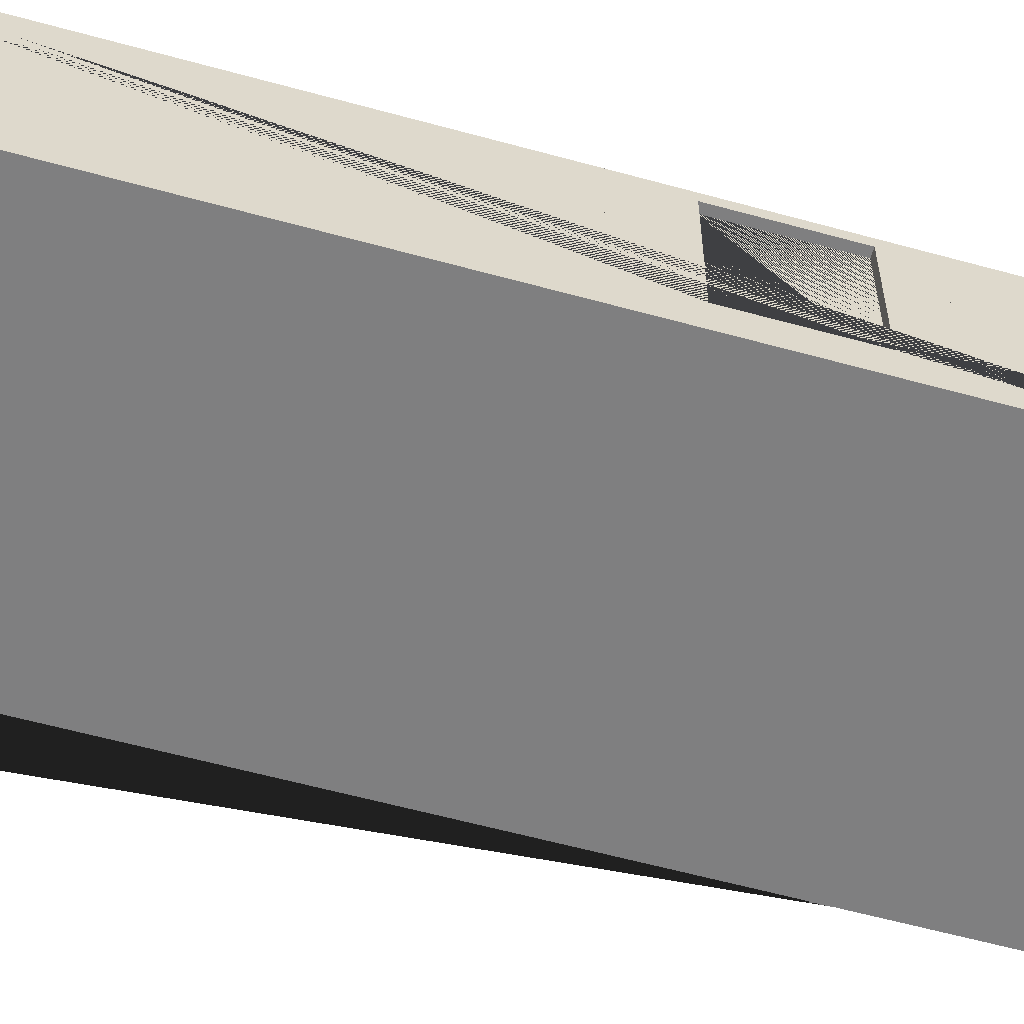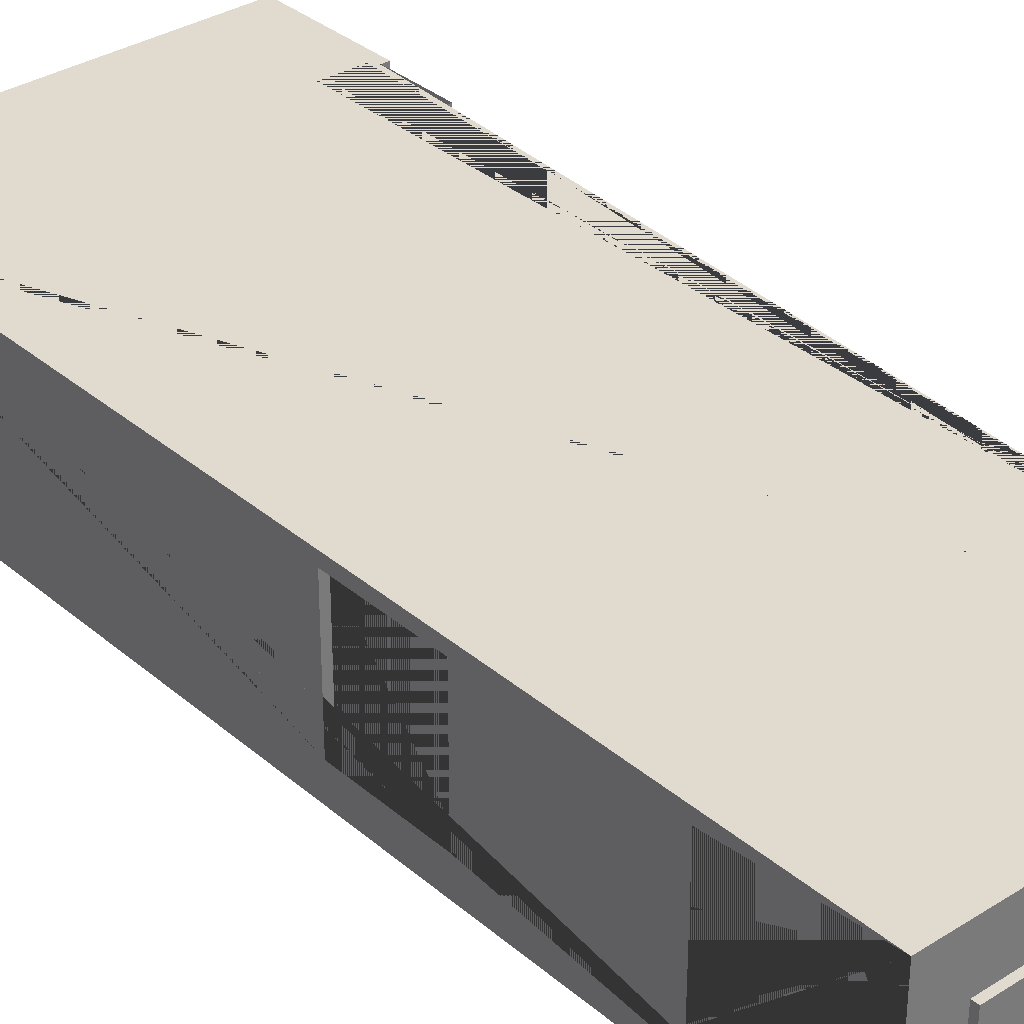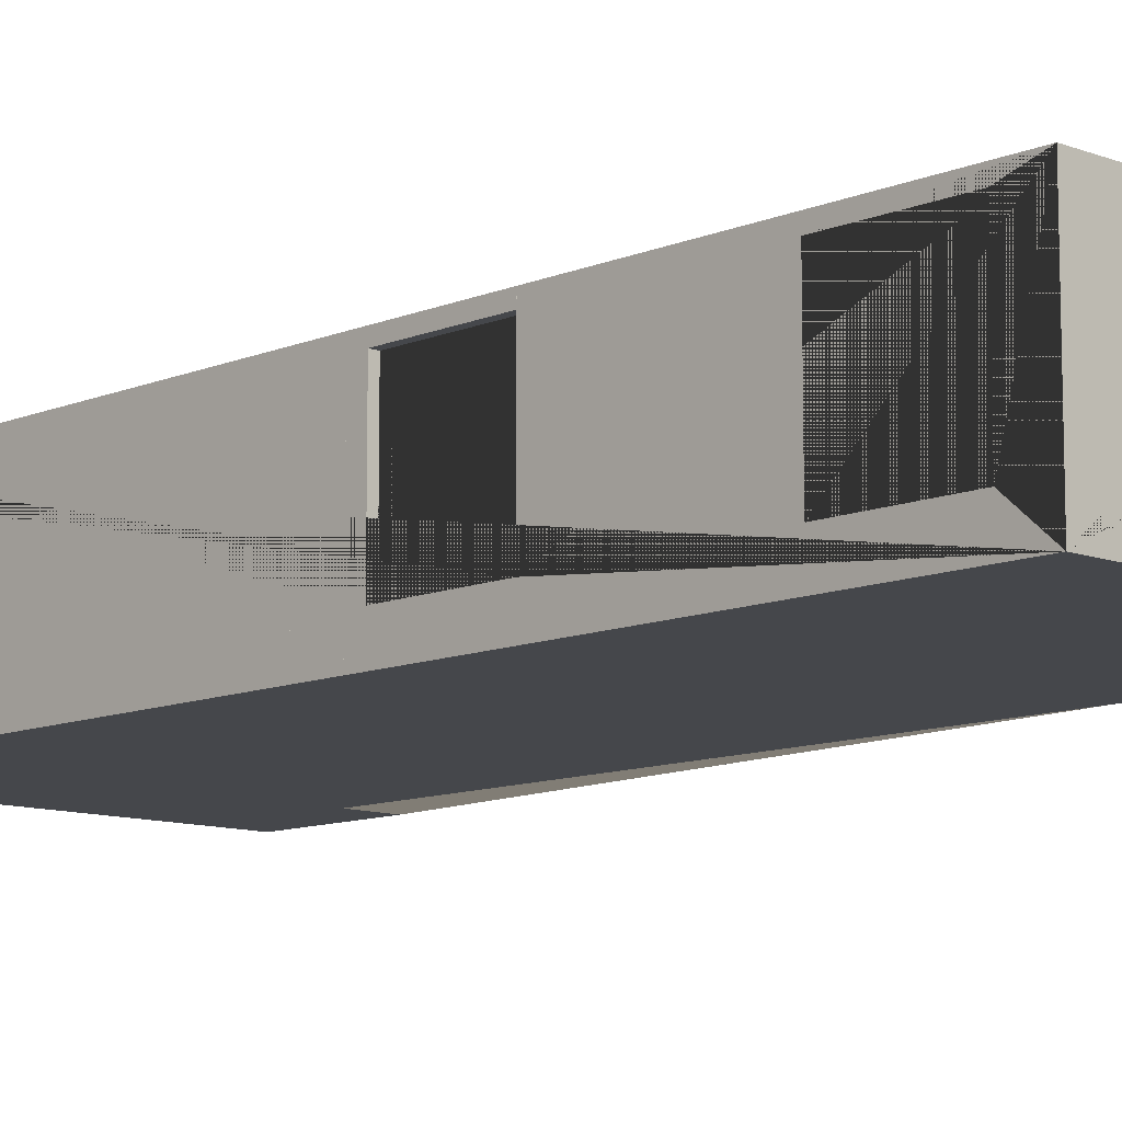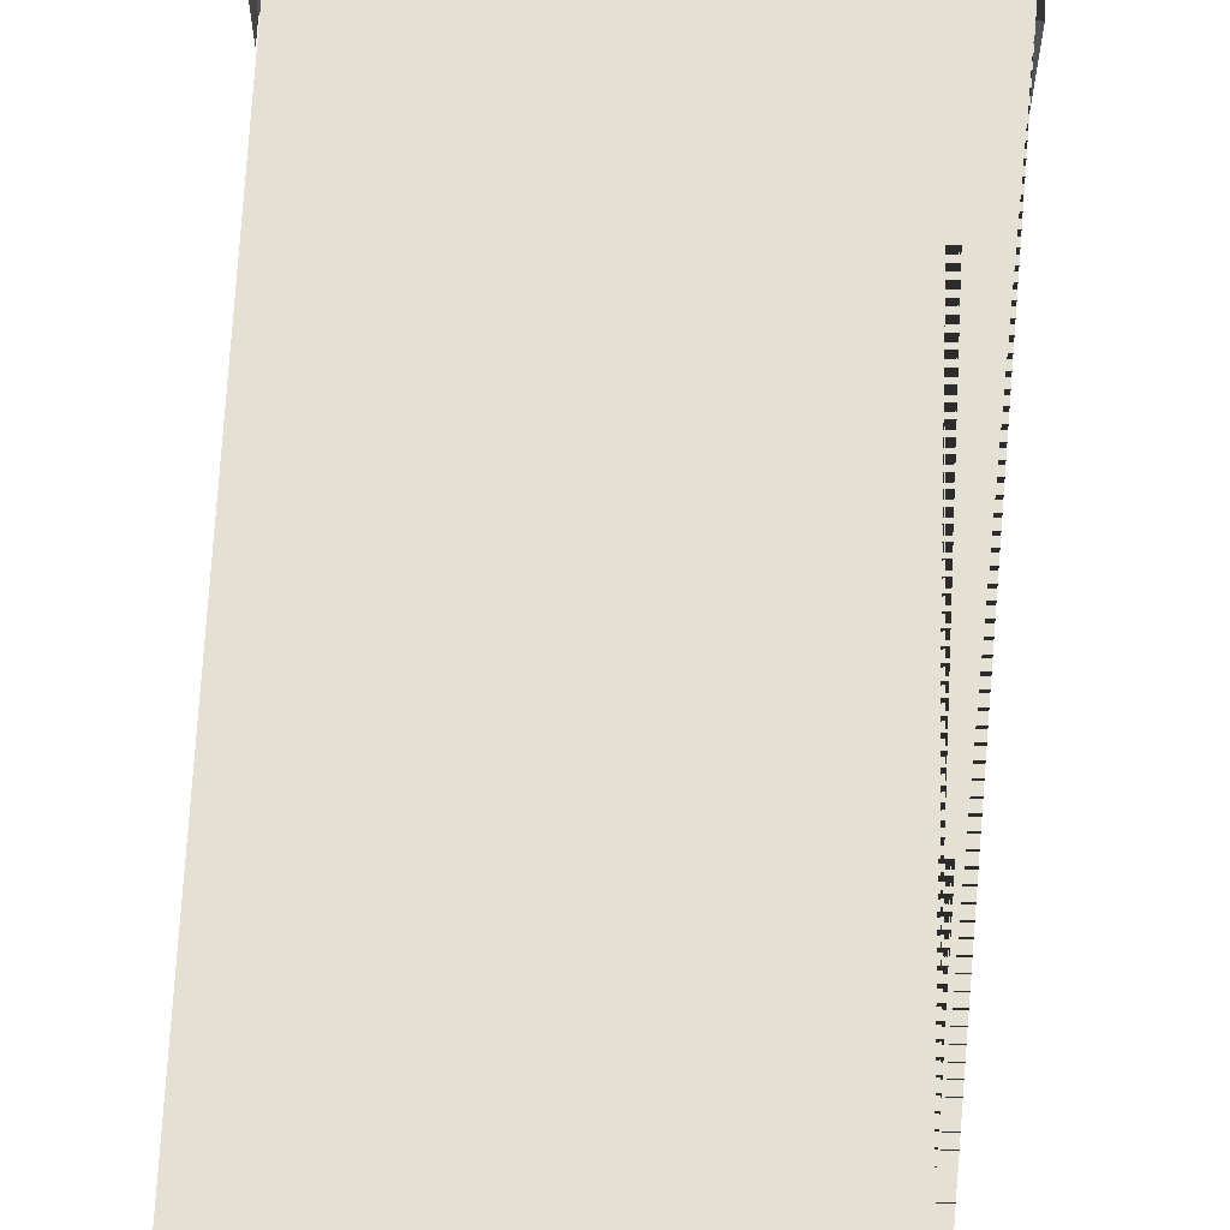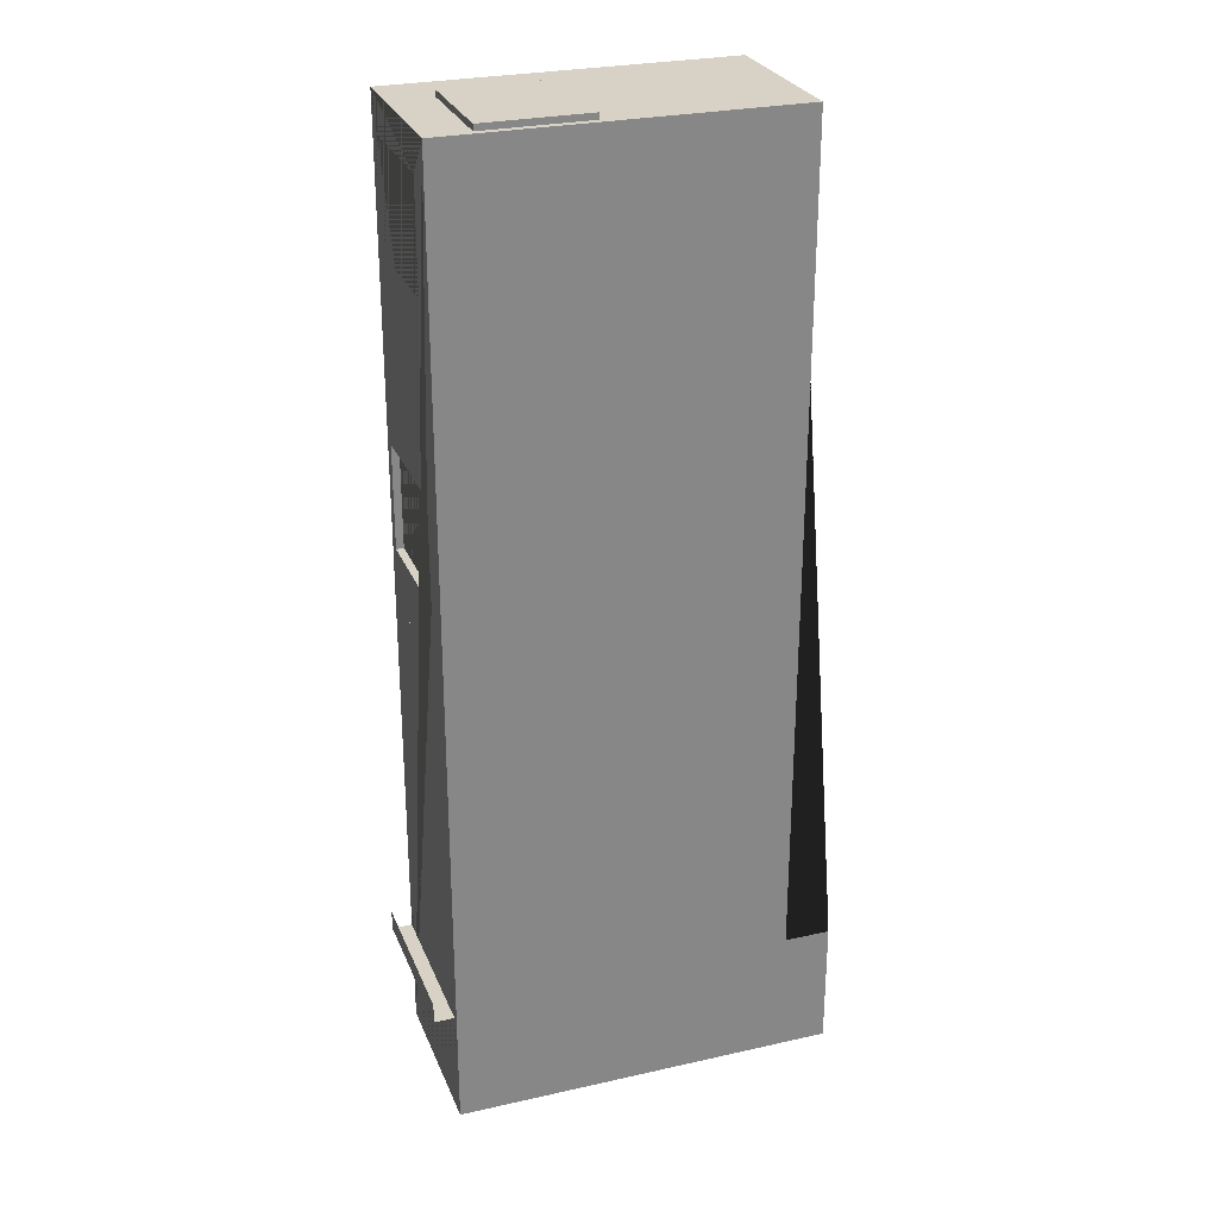
<metadata>
{"format":"obj","ext":"obj","renderer":"f3d","projection":"perspective","resolution":1024,"background":"white","views":[{"elev":-59.7,"azim":-105.8,"up":"+Y"},{"elev":33.5,"azim":-40.8,"up":"+Y"},{"elev":-10.5,"azim":-43.6,"up":"+Y"},{"elev":65.7,"azim":2.4,"up":"+Y"},{"elev":27.4,"azim":-19.1,"up":"+Z"}]}
</metadata>
<code>
o column_1.001
v 3.967 1.134 1.429
v 5.191 1.134 1.429
v 3.967 1.134 -0.6643
v 5.191 1.134 -0.6643
v 3.967 5.389 -0.6643
v 3.967 5.389 1.429
v 5.191 5.389 1.429
v 5.191 5.389 -0.6643
f 2 4 8 7
f 3 1 6 5
f 4 3 5 8
f 1 2 7 6
o base_lampo.001
v 1.551 5.366 -2.093
v 2.584 5.366 -2.093
v 1.551 5.366 -3.126
v 2.584 5.366 -3.126
v 1.551 5.352 -3.126
v 1.551 5.352 -2.093
v 2.584 5.352 -2.093
v 2.584 5.352 -3.126
v 1.551 5.366 1.521
v 2.584 5.366 1.521
v 1.551 5.366 0.4886
v 2.584 5.366 0.4886
v 1.551 5.352 0.4886
v 1.551 5.352 1.521
v 2.584 5.352 1.521
v 2.584 5.352 0.4886
v 1.551 5.366 5.136
v 2.584 5.366 5.136
v 1.551 5.366 4.103
v 2.584 5.366 4.103
v 1.551 5.352 4.103
v 1.551 5.352 5.136
v 2.584 5.352 5.136
v 2.584 5.352 4.103
v 1.551 5.366 8.751
v 2.584 5.366 8.751
v 1.551 5.366 7.718
v 2.584 5.366 7.718
v 1.551 5.352 7.718
v 1.551 5.352 8.751
v 2.584 5.352 8.751
v 2.584 5.352 7.718
v 1.551 5.366 12.37
v 2.584 5.366 12.37
v 1.551 5.366 11.33
v 2.584 5.366 11.33
v 1.551 5.352 11.33
v 1.551 5.352 12.37
v 2.584 5.352 12.37
v 2.584 5.352 11.33
v 1.551 5.366 15.98
v 2.584 5.366 15.98
v 1.551 5.366 14.95
v 2.584 5.366 14.95
v 1.551 5.352 14.95
v 1.551 5.352 15.98
v 2.584 5.352 15.98
v 2.584 5.352 14.95
v 1.551 5.366 19.59
v 2.584 5.366 19.59
v 1.551 5.366 18.56
v 2.584 5.366 18.56
v 1.551 5.352 18.56
v 1.551 5.352 19.59
v 2.584 5.352 19.59
v 2.584 5.352 18.56
v -2.063 5.366 -2.093
v -1.031 5.366 -2.093
v -2.063 5.366 -3.126
v -1.031 5.366 -3.126
v -2.063 5.352 -3.126
v -2.063 5.352 -2.093
v -1.031 5.352 -2.093
v -1.031 5.352 -3.126
v -2.063 5.366 1.521
v -1.031 5.366 1.521
v -2.063 5.366 0.4886
v -1.031 5.366 0.4886
v -2.063 5.352 0.4886
v -2.063 5.352 1.521
v -1.031 5.352 1.521
v -1.031 5.352 0.4886
v -2.063 5.366 5.136
v -1.031 5.366 5.136
v -2.063 5.366 4.103
v -1.031 5.366 4.103
v -2.063 5.352 4.103
v -2.063 5.352 5.136
v -1.031 5.352 5.136
v -1.031 5.352 4.103
v -2.063 5.366 8.751
v -1.031 5.366 8.751
v -2.063 5.366 7.718
v -1.031 5.366 7.718
v -2.063 5.352 7.718
v -2.063 5.352 8.751
v -1.031 5.352 8.751
v -1.031 5.352 7.718
v -2.063 5.366 12.37
v -1.031 5.366 12.37
v -2.063 5.366 11.33
v -1.031 5.366 11.33
v -2.063 5.352 11.33
v -2.063 5.352 12.37
v -1.031 5.352 12.37
v -1.031 5.352 11.33
v -2.063 5.366 15.98
v -1.031 5.366 15.98
v -2.063 5.366 14.95
v -1.031 5.366 14.95
v -2.063 5.352 14.95
v -2.063 5.352 15.98
v -1.031 5.352 15.98
v -1.031 5.352 14.95
v -2.063 5.366 19.59
v -1.031 5.366 19.59
v -2.063 5.366 18.56
v -1.031 5.366 18.56
v -2.063 5.352 18.56
v -2.063 5.352 19.59
v -1.031 5.352 19.59
v -1.031 5.352 18.56
f 9 10 12 11
f 14 13 16 15
f 10 15 16 12
f 11 13 14 9
f 12 16 13 11
f 9 14 15 10
f 17 18 20 19
f 22 21 24 23
f 18 23 24 20
f 19 21 22 17
f 20 24 21 19
f 17 22 23 18
f 25 26 28 27
f 30 29 32 31
f 26 31 32 28
f 27 29 30 25
f 28 32 29 27
f 25 30 31 26
f 33 34 36 35
f 38 37 40 39
f 34 39 40 36
f 35 37 38 33
f 36 40 37 35
f 33 38 39 34
f 41 42 44 43
f 46 45 48 47
f 42 47 48 44
f 43 45 46 41
f 44 48 45 43
f 41 46 47 42
f 49 50 52 51
f 54 53 56 55
f 50 55 56 52
f 51 53 54 49
f 52 56 53 51
f 49 54 55 50
f 57 58 60 59
f 62 61 64 63
f 58 63 64 60
f 59 61 62 57
f 60 64 61 59
f 57 62 63 58
f 65 66 68 67
f 70 69 72 71
f 66 71 72 68
f 67 69 70 65
f 68 72 69 67
f 65 70 71 66
f 73 74 76 75
f 78 77 80 79
f 74 79 80 76
f 75 77 78 73
f 76 80 77 75
f 73 78 79 74
f 81 82 84 83
f 86 85 88 87
f 82 87 88 84
f 83 85 86 81
f 84 88 85 83
f 81 86 87 82
f 89 90 92 91
f 94 93 96 95
f 90 95 96 92
f 91 93 94 89
f 92 96 93 91
f 89 94 95 90
f 97 98 100 99
f 102 101 104 103
f 98 103 104 100
f 99 101 102 97
f 100 104 101 99
f 97 102 103 98
f 105 106 108 107
f 110 109 112 111
f 106 111 112 108
f 107 109 110 105
f 108 112 109 107
f 105 110 111 106
f 113 114 116 115
f 118 117 120 119
f 114 119 120 116
f 115 117 118 113
f 116 120 117 115
f 113 118 119 114
o column_6/8.001
v -4.254 1.133 0.1873
v -4.254 1.133 -0.8759
v -5.318 1.133 -0.8759
v -4.254 5.388 0.1873
v -4.254 5.388 -0.8759
v -5.318 5.388 -0.8759
v -4.786 1.133 0.1873
v -5.318 1.133 -0.3443
v -4.786 5.388 0.1873
v -5.318 5.388 -0.3443
f 122 123 126 125
f 127 121 124 129
f 121 122 125 124
f 123 128 130 126
o column_half.001
v -4.254 1.133 8.959
v -4.254 1.133 10.02
v -4.254 5.388 10.02
v -4.254 5.388 8.959
v -4.786 1.133 8.959
v -4.786 1.133 10.02
v -4.786 5.388 8.959
v -4.786 5.388 10.02
f 132 131 134 133
f 136 132 133 138
f 131 135 137 134
o column_half.002
v -4.254 1.133 13.21
v -4.254 1.133 14.27
v -4.254 5.388 14.27
v -4.254 5.388 13.21
v -4.786 1.133 13.21
v -4.786 1.133 14.27
v -4.786 5.388 13.21
v -4.786 5.388 14.27
f 140 139 142 141
f 144 140 141 146
f 139 143 145 142
o door_elevator.011
v 2.396 1.133 -3.991
v 1.008 1.133 -3.991
v 2.396 4.105 -3.991
v 1.008 4.105 -3.991
v 2.396 4.105 -3.591
v 2.396 1.133 -3.591
v 1.008 1.133 -3.591
v 1.008 4.105 -3.591
f 147 148 150 149
f 152 151 154 153
f 148 153 154 150
f 149 151 152 147
f 150 154 151 149
f 147 152 153 148
o Plane.005
v 3.927 1.134 12.88
v 3.927 1.134 9.684
v 0.7735 1.133 21.4
v 3.968 1.133 21.4
v 3.968 5.388 21.4
v -4.575 1.134 -0.4392
v -4.575 1.134 -3.634
v -4.786 0.9343 21.69
v 4.167 0.9343 21.69
v -4.786 0.9343 -3.831
v 5.39 0.9343 -3.831
v 4.167 0.9342 -0.4651
v 5.391 0.9342 -0.4642
v 4.167 0.9343 15.21
v -4.786 5.389 -3.831
v -4.786 5.389 21.69
v 4.167 5.389 21.69
v 5.391 5.389 -0.4642
v 5.39 5.389 -3.831
v 4.167 5.389 15.21
v 4.167 5.389 -0.4651
v -4.586 1.134 21.49
v 5.19 1.134 -3.631
v 3.967 1.134 -0.6653
v 5.191 1.134 -0.6643
v 3.967 1.134 15.21
v -4.586 5.389 21.49
v 3.967 5.389 21.49
v 5.191 5.389 -0.6643
v 5.19 5.389 -3.631
v 3.967 5.389 15.21
v 3.967 5.389 -0.6653
v 3.967 1.137 5.8
v 4.167 1.137 5.8
v 3.967 5.389 5.8
v 4.167 5.389 5.8
v 3.967 1.137 8.995
v 4.167 1.137 8.995
v 3.967 5.389 8.995
v 4.167 5.389 8.995
v 3.967 1.141 1.429
v 4.167 1.141 1.429
v 3.967 5.389 1.429
v 4.167 5.389 1.429
v 3.967 1.141 4.624
v 4.167 1.141 4.624
v 3.967 5.389 4.624
v 4.167 5.389 4.624
v 5.391 3.406 -0.7578
v 5.391 1.774 -0.7578
v 5.191 1.774 -0.7578
v 5.391 5.089 -0.7578
v 5.191 5.089 -0.7578
v 5.39 5.089 -3.525
v 5.19 5.089 -3.525
v 5.39 1.774 -3.525
v 5.19 1.774 -3.525
v -4.575 5.389 -3.634
v -4.786 1.134 -3.634
v -4.786 5.389 -3.634
v -4.588 5.389 -3.634
v -4.575 5.389 -3.631
v -4.575 1.134 -3.631
v -4.575 1.134 -0.4392
v -4.786 1.134 -0.4392
v -4.586 1.134 -0.4392
v -4.786 5.389 -0.4392
v -4.586 5.389 -0.4392
v -4.786 5.089 13.21
v -4.786 5.089 10.44
v -4.786 1.774 13.21
v -4.786 1.774 10.44
v -4.586 5.089 13.21
v -4.586 5.089 10.44
v -4.586 1.774 13.21
v -4.586 1.774 10.44
v -4.786 1.774 20.71
v -4.786 5.089 20.71
v -4.786 5.089 17.95
v -4.786 1.774 17.95
v -4.586 1.774 20.71
v -4.586 1.774 17.95
v -4.586 5.089 20.71
v -4.586 5.089 17.95
v 0.7735 1.134 21.4
v 3.967 1.134 21.4
v 3.967 5.388 21.4
v 3.968 1.133 21.69
v 3.968 5.388 21.69
v 0.7735 5.388 21.69
v 0.7735 5.388 21.49
v 3.967 5.388 21.49
v 0.7735 1.134 21.49
v 0.7735 1.133 21.69
v 0.7735 2.623 21.69
v 3.967 1.134 9.684
v 4.167 1.134 9.684
v 4.167 5.389 9.684
v 3.967 5.389 9.684
v 3.967 1.134 12.88
v 4.167 1.134 12.88
v 4.167 5.389 12.88
v 3.967 5.389 12.88
v 3.967 1.134 12.56
v 3.967 1.134 12.88
v 3.967 1.134 9.684
f 157 158 159 241 240 239
f 217 216 212 161 160 218
f 215 214 213 161 212
f 160 161 213 219
f 168 163 162 164 165 167 166
f 166 167 172 175
f 165 164 169 173
f 162 249 244 243 171 170
f 163 168 174 171
f 200 202 190 188 192 194 252 251 255 256 174 168 166 175 198 196
f 204 203 172 167 165 173 208 210
f 231 162 170 232
f 170 223 225 162 231 234 233 232
f 169 164 162 225 226 224 223 170 221 219 213 214
f 178 179 177 217 218 220 176 247 239 240 180 258 250
f 178 186 183 179
f 177 184 216 217
f 176 181 182 246 245 247
f 195 197 186 178 250 253 193 191 187 189 201 199
f 205 211 177 179 183 207
f 169 214 215
f 170 171 182 181
f 172 173 184 183
f 212 216 184 173 169 215
f 174 256 257 185
f 175 172 183 186
f 171 174 185 182
f 188 190 189 187
f 189 190 202 201
f 192 188 187 191
f 191 193 194 192
f 196 198 197 195
f 197 198 175 186
f 200 196 195 199
f 199 201 202 200
f 211 210 208 209
f 206 208 173 172 203
f 209 207 183 184 177 211
f 205 204 210 211
f 207 206 203 204 205
f 206 207 209 208
f 181 176 235 237
f 235 176 229 227 181 237 238 236
f 229 176 220 222 181 227 228 230
f 219 221 222 220 218 160
f 222 221 170 181
f 224 226 230 228
f 229 225 223 227
f 226 225 229 230
f 224 228 227 223
f 233 234 236 238
f 235 231 232 237
f 234 231 235 236
f 233 238 237 232
f 171 243 242 248 249 162 163
f 240 241 246 182 185 180
f 248 242 158 157
f 242 243 159 158
f 244 249 248 157 239 247 245
f 243 244 245 246 241 159
f 253 252 194 193
f 251 252 253 250 156 260
f 257 254 250 258 180 185
f 255 251 260 156 155 259
f 155 254 257 256 255 259
o Plane.009
v 3.967 5.389 21.49
v 5.19 5.389 -3.631
v -4.586 5.389 21.49
v -4.786 5.389 -3.634
v -4.586 5.389 -0.4392
v -4.786 5.389 -0.4392
v 3.967 5.389 -0.6653
v 5.191 5.389 -0.6643
v 3.967 5.389 12.88
v 4.167 5.389 12.88
v 4.167 5.389 9.684
v 3.967 5.389 8.995
v 3.967 5.389 9.684
v 3.967 5.389 4.624
v 3.967 5.389 5.8
v 3.967 5.389 1.429
v 4.167 5.389 1.429
v 4.167 5.389 4.624
v 4.167 5.389 5.8
v 4.167 5.389 8.995
v 3.967 5.369 21.49
v 5.19 5.369 -3.631
v -4.586 5.369 21.49
v -4.786 5.369 -3.634
v -4.586 5.369 -0.4392
v -4.786 5.369 -0.4392
v 3.967 5.369 -0.6653
v 5.191 5.369 -0.6643
v 3.967 5.369 12.88
v 4.167 5.369 12.88
v 4.167 5.369 9.684
v 3.967 5.369 8.995
v 3.967 5.369 9.684
v 3.967 5.369 4.624
v 3.967 5.369 5.8
v 3.967 5.369 1.429
v 4.167 5.369 1.429
v 4.167 5.369 4.624
v 4.167 5.369 5.8
v 4.167 5.369 8.995
f 261 269 270 271 273 272 280 279 275 274 278 277 276 267 268 262 264 266 265 263
f 281 283 285 286 284 282 288 287 296 297 298 294 295 299 300 292 293 291 290 289
f 261 263 283 281
f 262 268 288 282
f 264 262 282 284
f 263 265 285 283
f 265 266 286 285
f 266 264 284 286
f 267 276 296 287
f 268 267 287 288
f 269 261 281 289
f 270 269 289 290
f 271 270 290 291
f 272 273 293 292
f 273 271 291 293
f 274 275 295 294
f 275 279 299 295
f 276 277 297 296
f 277 278 298 297
f 278 274 294 298
f 279 280 300 299
f 280 272 292 300
o door_elevator.001
v -3.649 1.111 21.85
v -2.262 1.111 21.85
v -3.649 4.082 21.85
v -2.262 4.082 21.85
v -3.649 4.082 21.45
v -3.649 1.111 21.45
v -2.262 1.111 21.45
v -2.262 4.082 21.45
v -2.262 1.111 21.85
v -0.8738 1.111 21.85
v -2.262 4.082 21.85
v -0.8738 4.082 21.85
v -2.262 4.082 21.45
v -2.262 1.111 21.45
v -0.8738 1.111 21.45
v -0.8738 4.082 21.45
f 301 302 304 303
f 306 305 308 307
f 302 307 308 304
f 303 305 306 301
f 304 308 305 303
f 301 306 307 302
f 309 310 312 311
f 314 313 316 315
f 310 315 316 312
f 311 313 314 309
f 312 316 313 311
f 309 314 315 310

</code>
